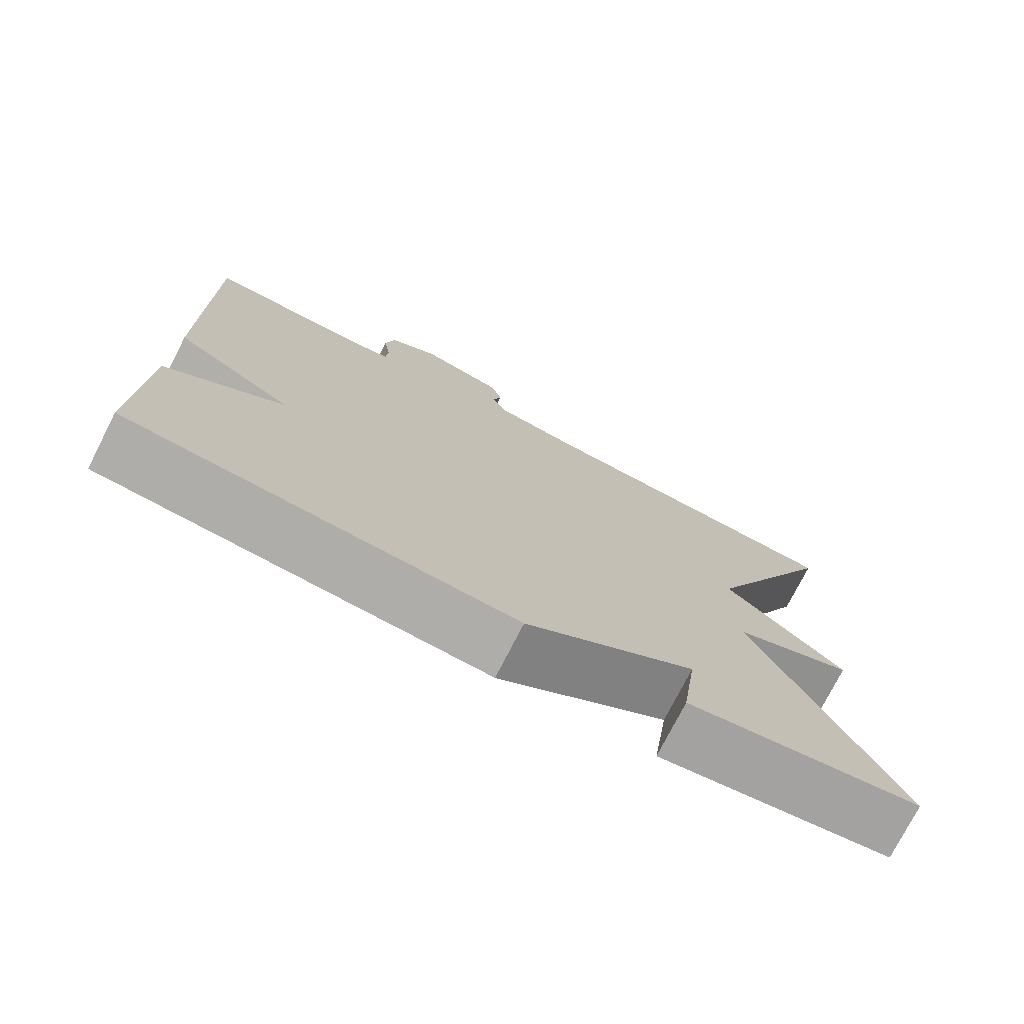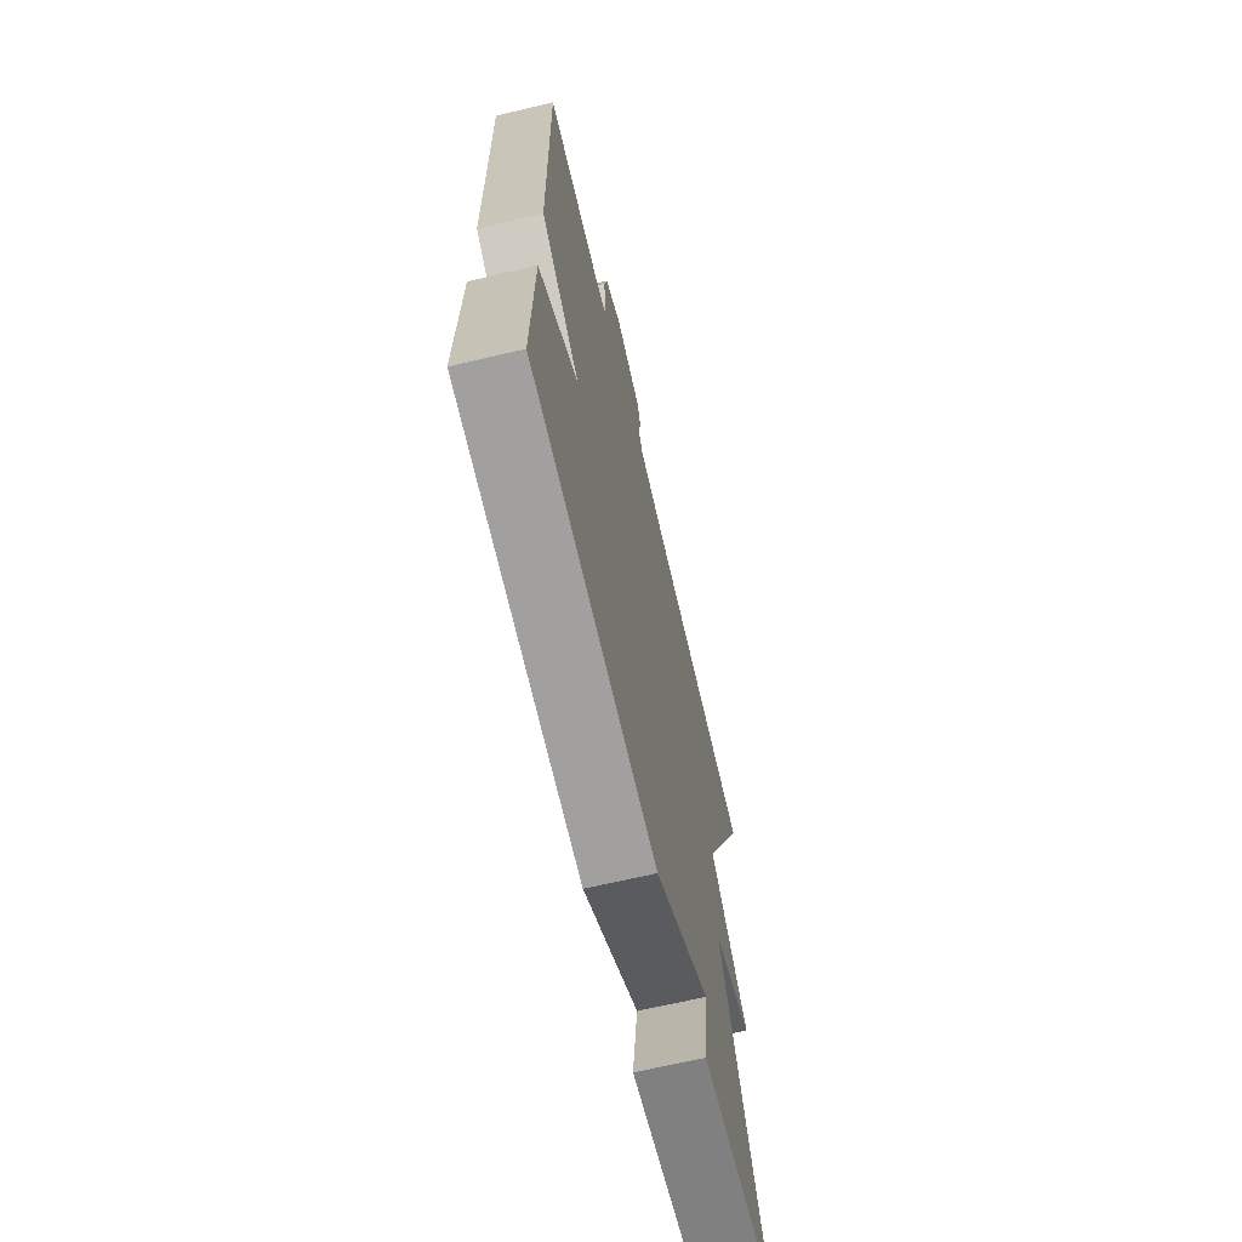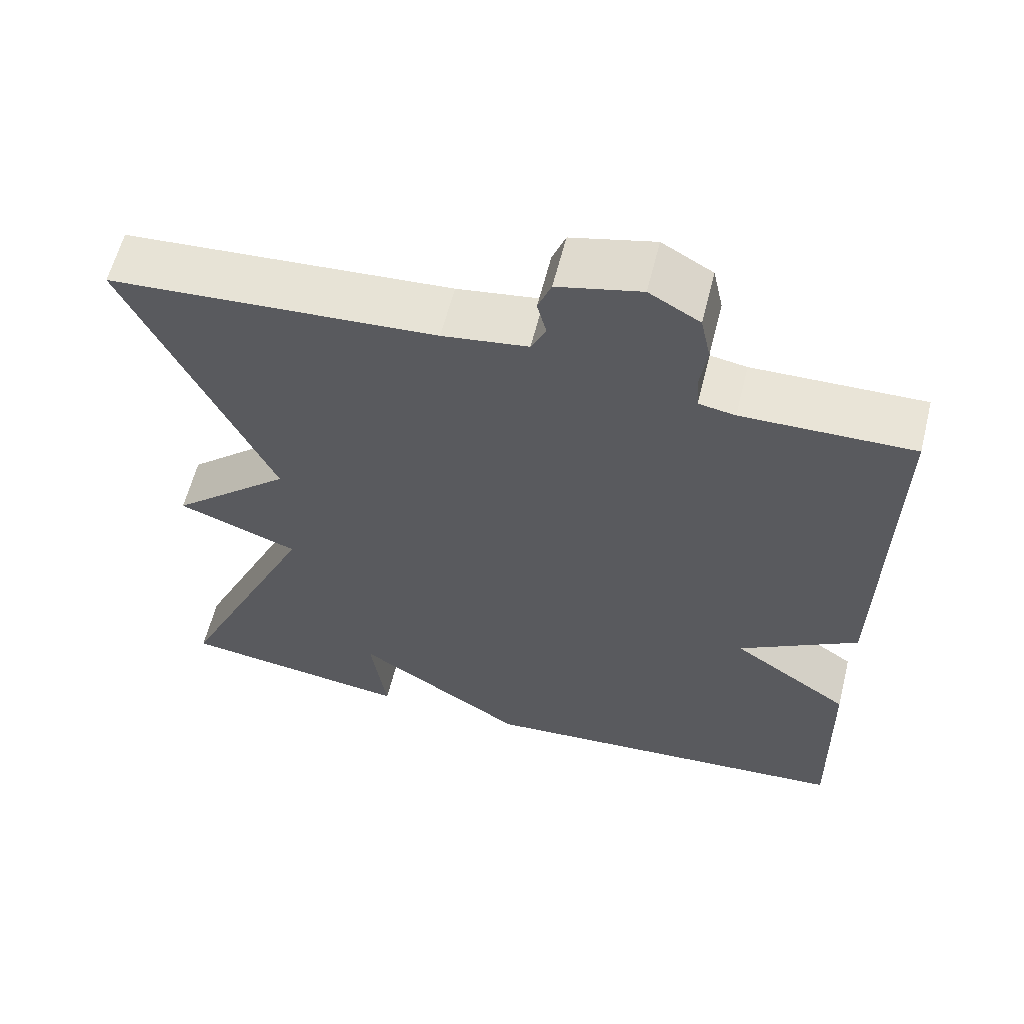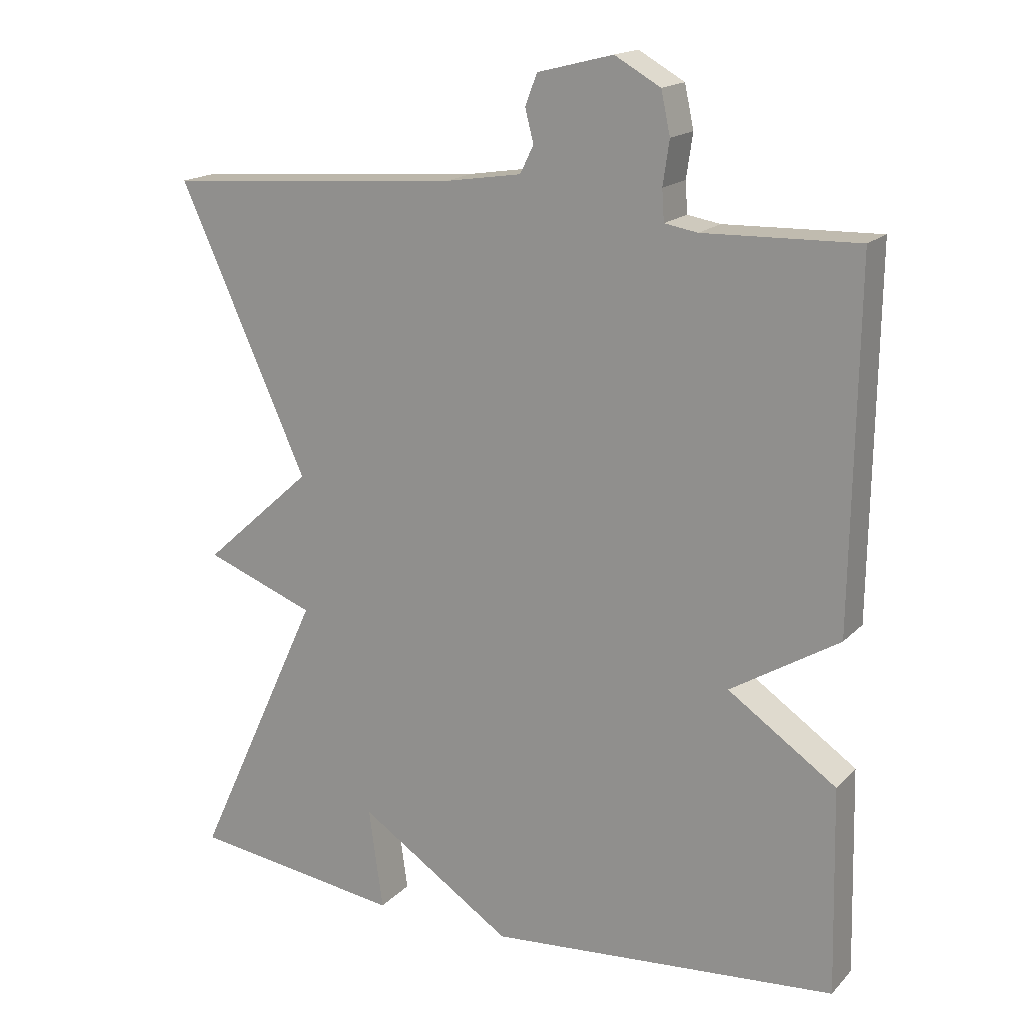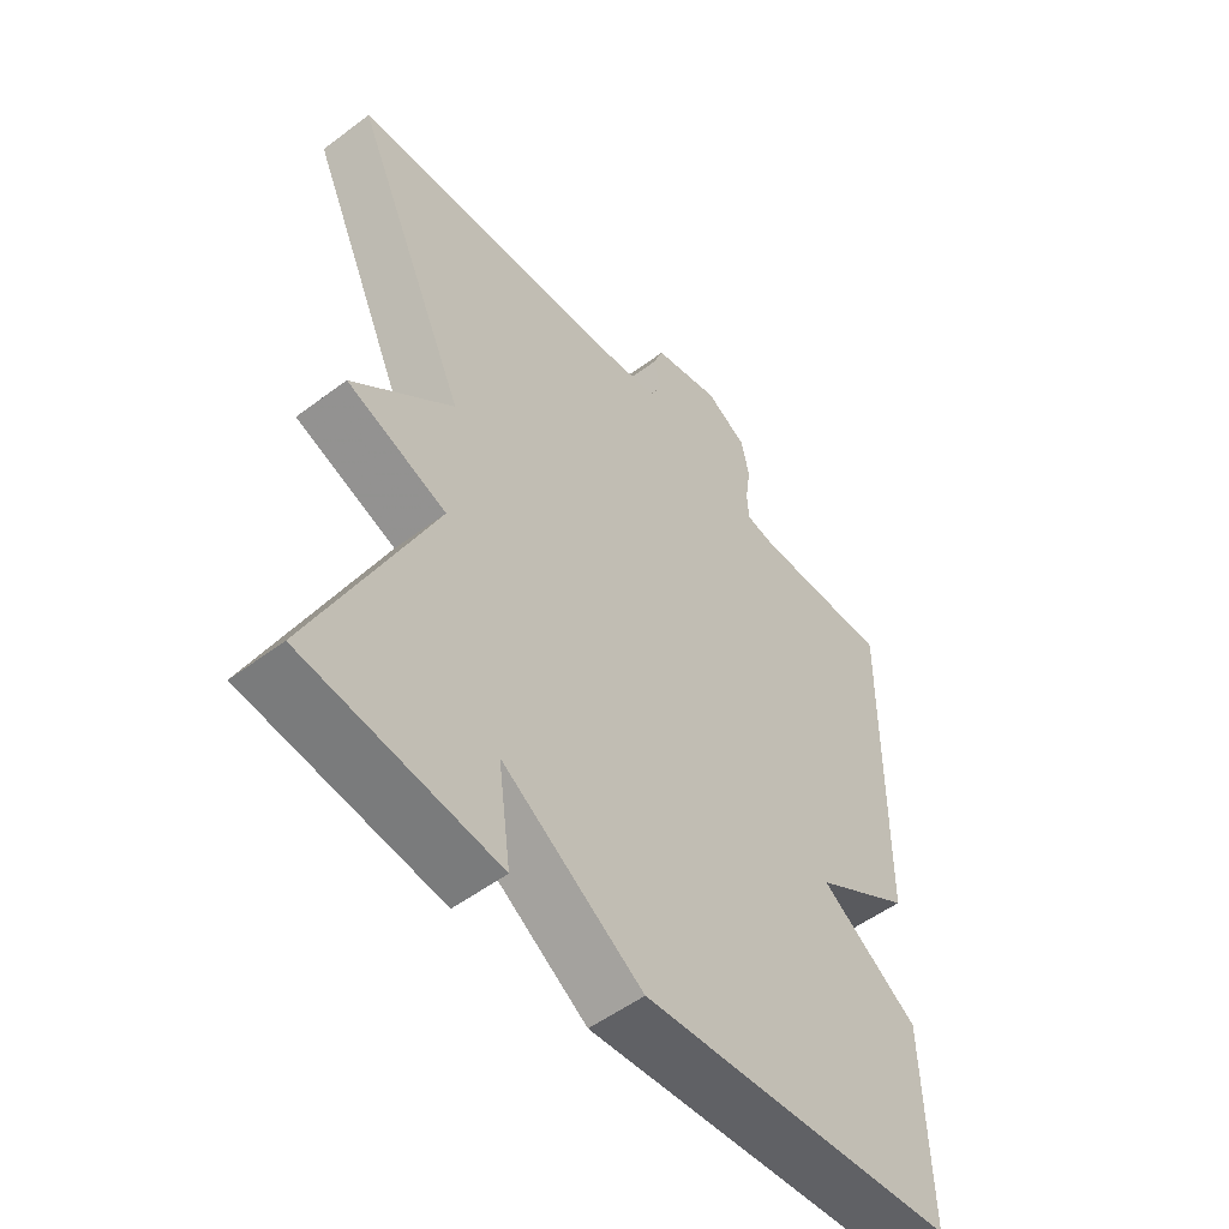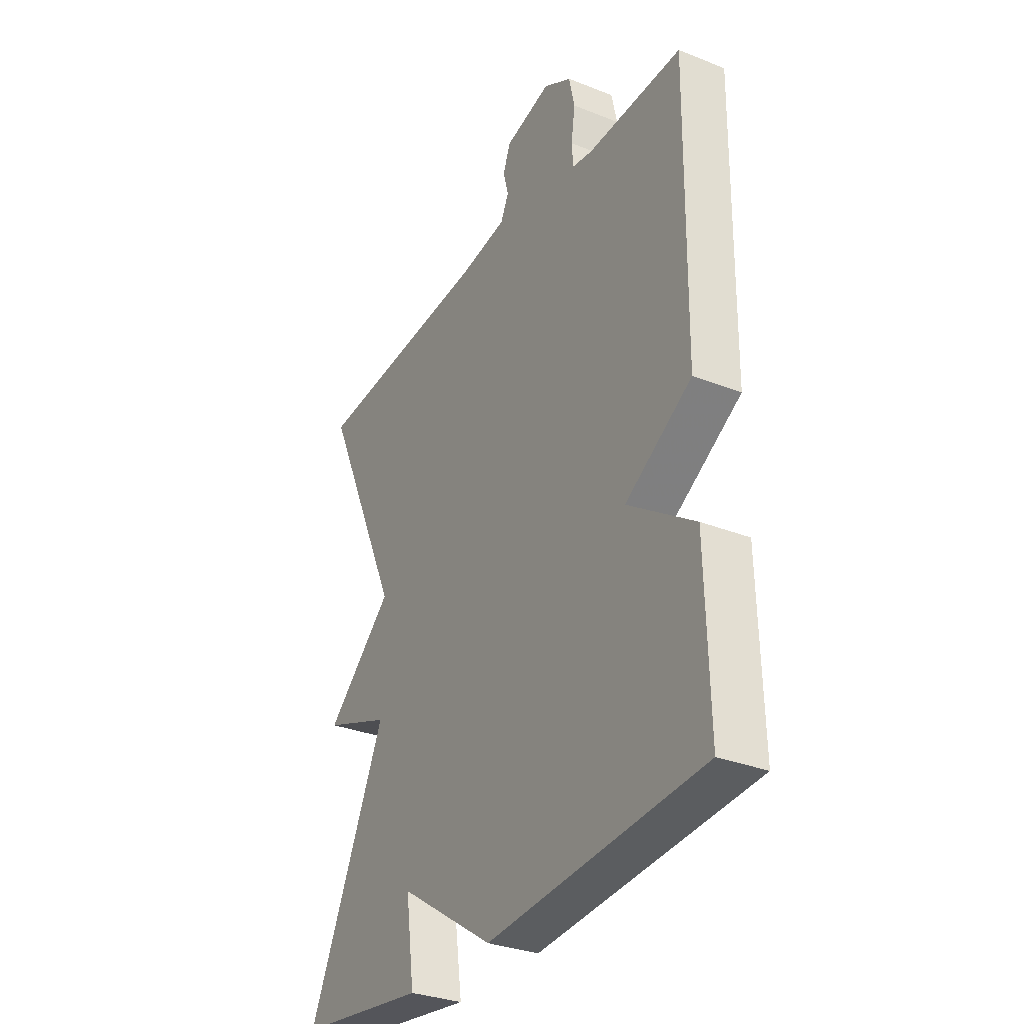
<metadata>
{"format":"obj","ext":"obj","renderer":"f3d","projection":"perspective","resolution":1024,"background":"white","views":[{"elev":-75.8,"azim":153.0,"up":"+Z"},{"elev":-67.4,"azim":103.3,"up":"+Z"},{"elev":60.5,"azim":14.1,"up":"+Z"},{"elev":17.2,"azim":28.6,"up":"+Z"},{"elev":-52.9,"azim":-51.2,"up":"+Z"},{"elev":-31.6,"azim":60.7,"up":"+Z"}]}
</metadata>
<code>
v 0.5 0.07 0.5
v 0.493 0.07 -0.006
v 0.339 0.07 -0.1
v 0.493 0.07 -0.206
v 0.5 0.07 -0.5
v 0.003 0.07 -0.541
v -0.217 0.07 -0.396
v -0.197 0.07 -0.541
v -0.5 0.07 -0.5
v -0.317 0.07 -0.103
v -0.474 0.07 -0.044
v -0.317 0.07 0.097
v -0.5 0.07 0.5
v -0.079 0.07 0.531
v 0.031 0.07 0.548
v 0.05 0.07 0.587
v 0.038 0.07 0.634
v 0.055 0.07 0.678
v 0.162 0.07 0.705
v 0.227 0.07 0.668
v 0.24 0.07 0.608
v 0.231 0.07 0.546
v 0.234 0.07 0.502
v 0.281 0.07 0.494
v 0.5 0 0.5
v 0.493 0 -0.006
v 0.339 0 -0.1
v 0.493 0 -0.206
v 0.5 0 -0.5
v 0.003 0 -0.541
v -0.217 0 -0.396
v -0.197 0 -0.541
v -0.5 0 -0.5
v -0.317 0 -0.103
v -0.474 0 -0.044
v -0.317 0 0.097
v -0.5 0 0.5
v -0.079 0 0.531
v 0.031 0 0.548
v 0.05 0 0.587
v 0.038 0 0.634
v 0.055 0 0.678
v 0.162 0 0.705
v 0.227 0 0.668
v 0.24 0 0.608
v 0.231 0 0.546
v 0.234 0 0.502
v 0.281 0 0.494
f 20 21 22
f 19 20 22
f 18 19 22
f 17 18 22
f 16 17 22
f 15 16 22 23
f 14 15 23
f 14 23 24
f 13 14 24
f 12 13 24
f 1 2 3
f 24 1 3
f 12 24 3
f 11 12 3
f 10 11 3
f 7 8 9 10
f 6 7 10
f 5 6 10
f 4 5 10
f 3 4 10
f 46 45 44
f 46 44 43
f 46 43 42
f 46 42 41
f 46 41 40
f 47 46 40 39
f 47 39 38
f 48 47 38
f 48 38 37
f 48 37 36
f 27 26 25
f 27 25 48
f 27 48 36
f 27 36 35
f 27 35 34
f 34 33 32 31
f 34 31 30
f 34 30 29
f 34 29 28
f 34 28 27
f 1 25 26 2
f 2 26 27 3
f 3 27 28 4
f 4 28 29 5
f 5 29 30 6
f 6 30 31 7
f 7 31 32 8
f 8 32 33 9
f 9 33 34 10
f 10 34 35 11
f 11 35 36 12
f 12 36 37 13
f 13 37 38 14
f 14 38 39 15
f 15 39 40 16
f 16 40 41 17
f 17 41 42 18
f 18 42 43 19
f 19 43 44 20
f 20 44 45 21
f 21 45 46 22
f 22 46 47 23
f 23 47 48 24
f 24 48 25 1

</code>
